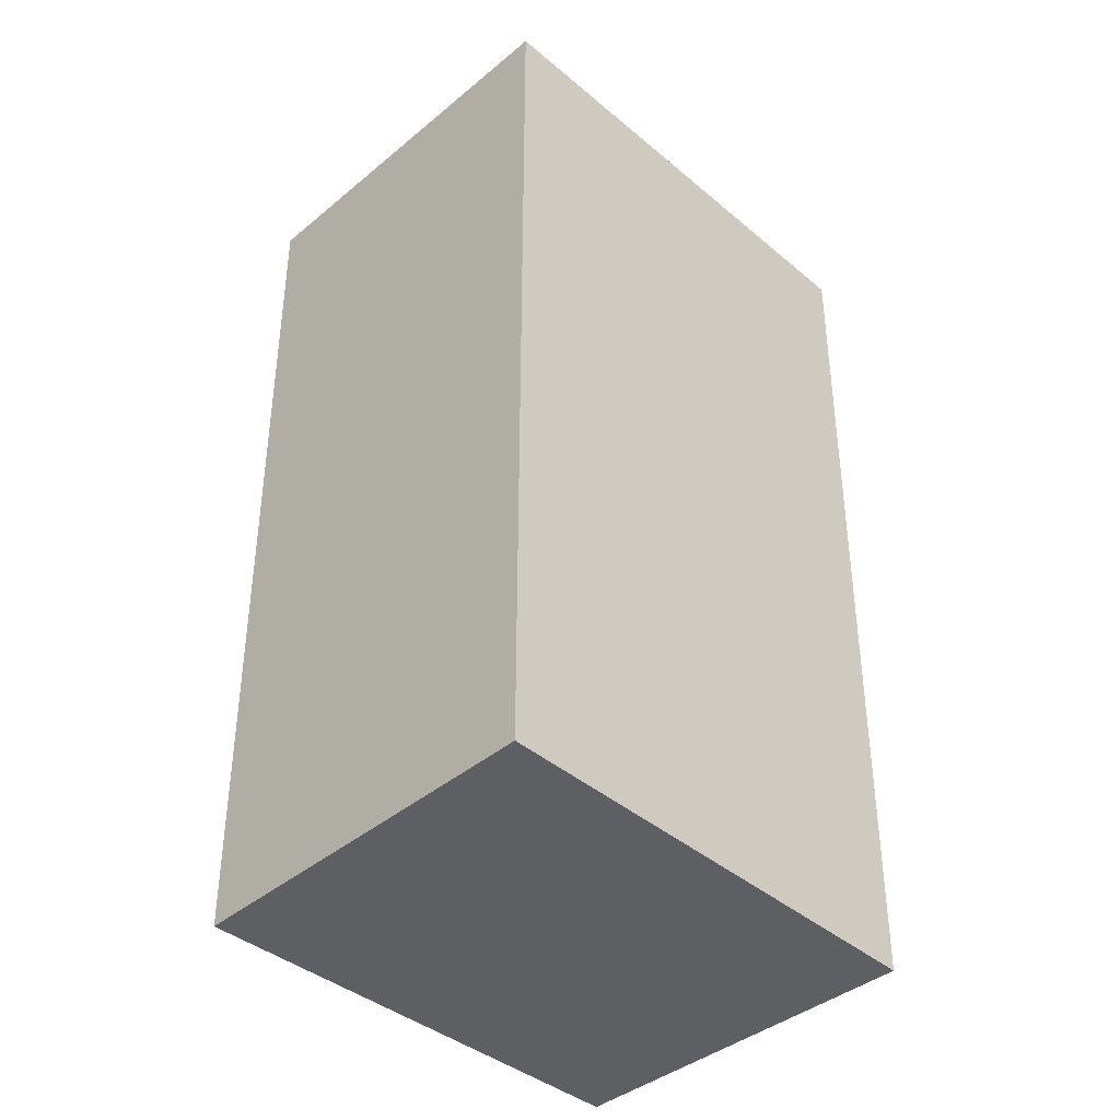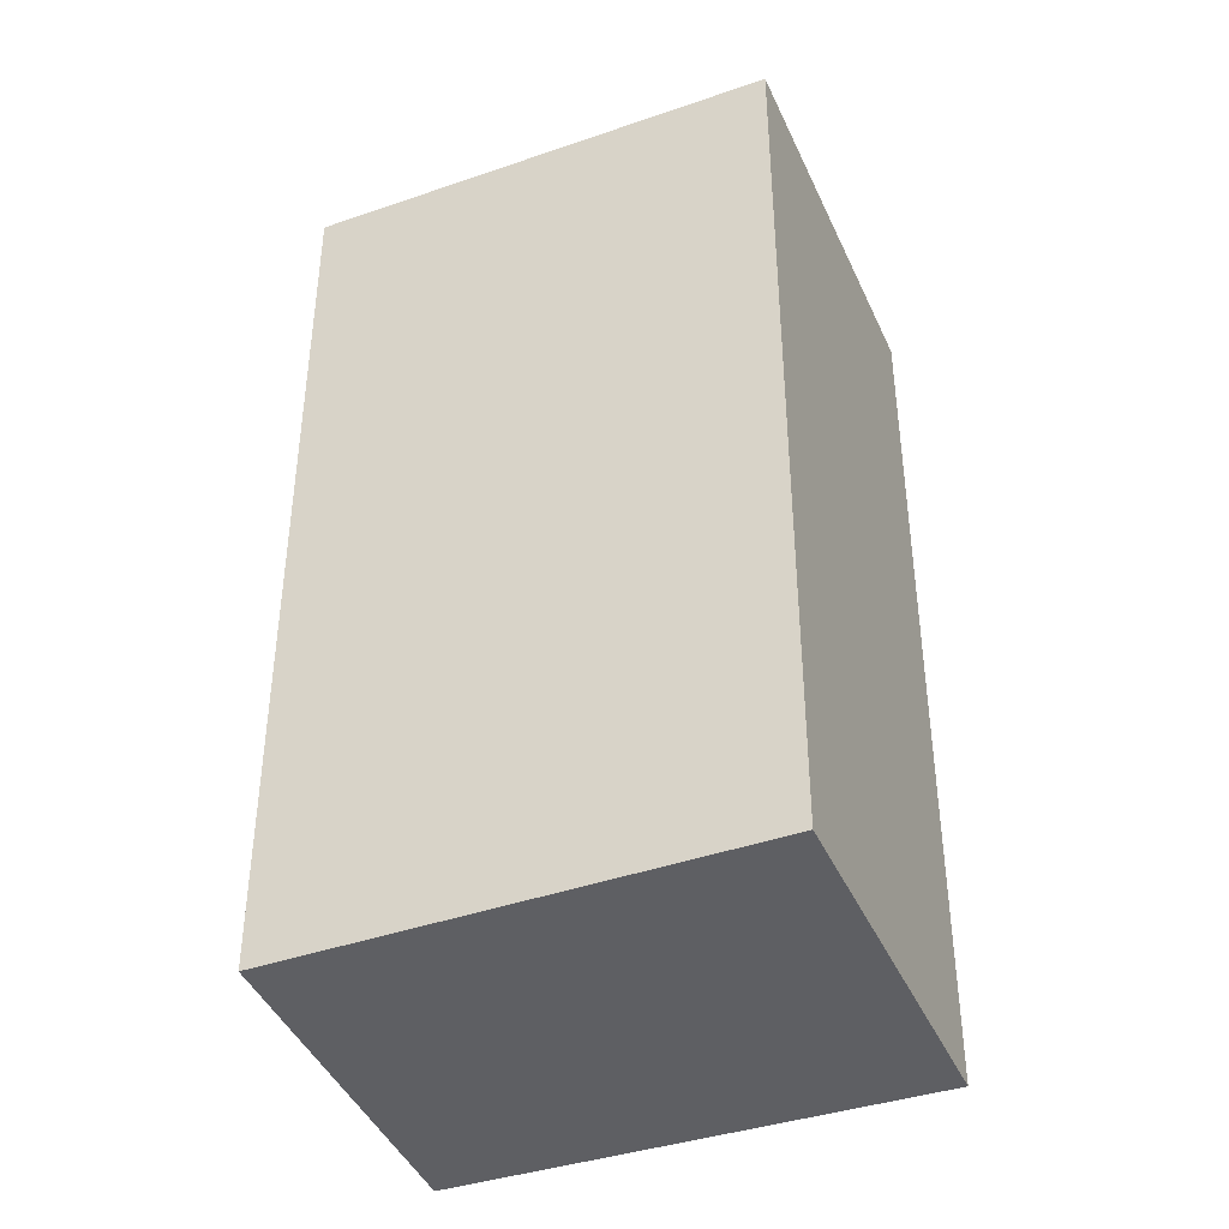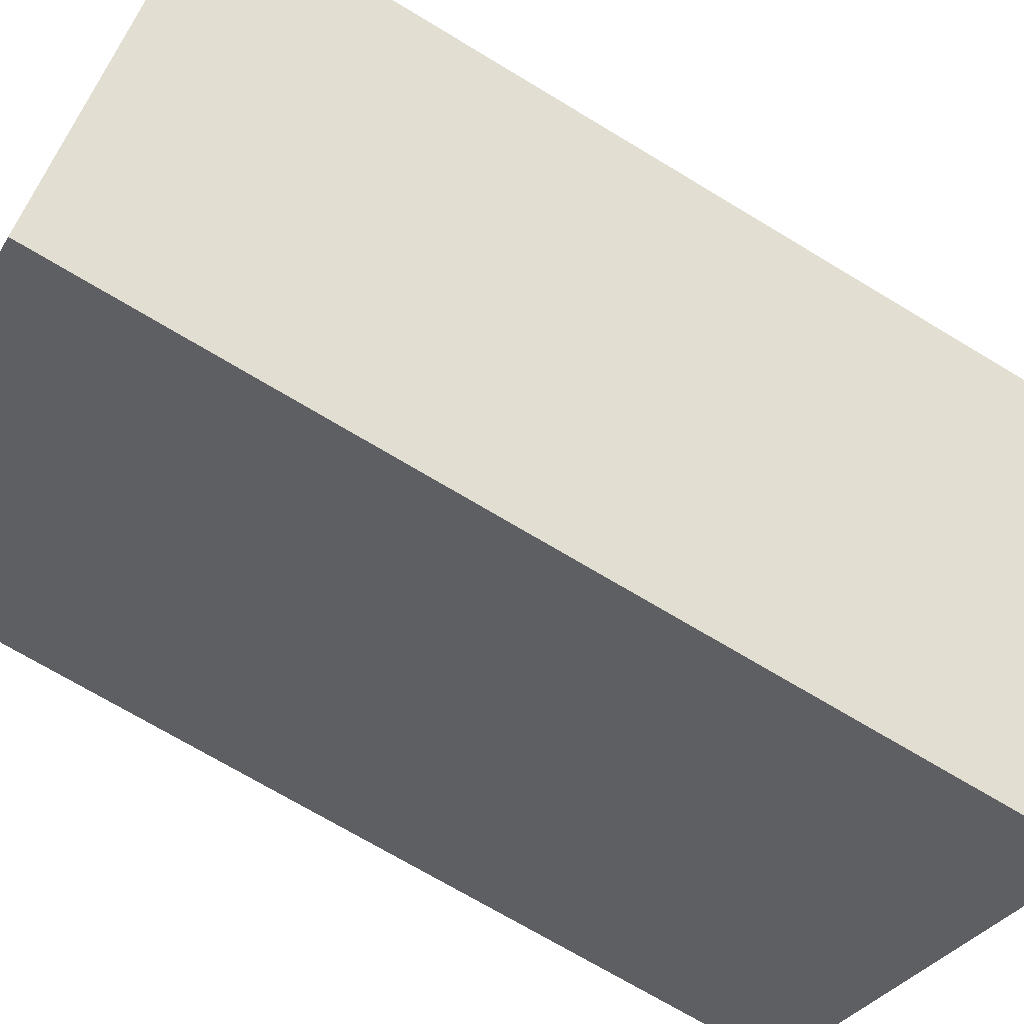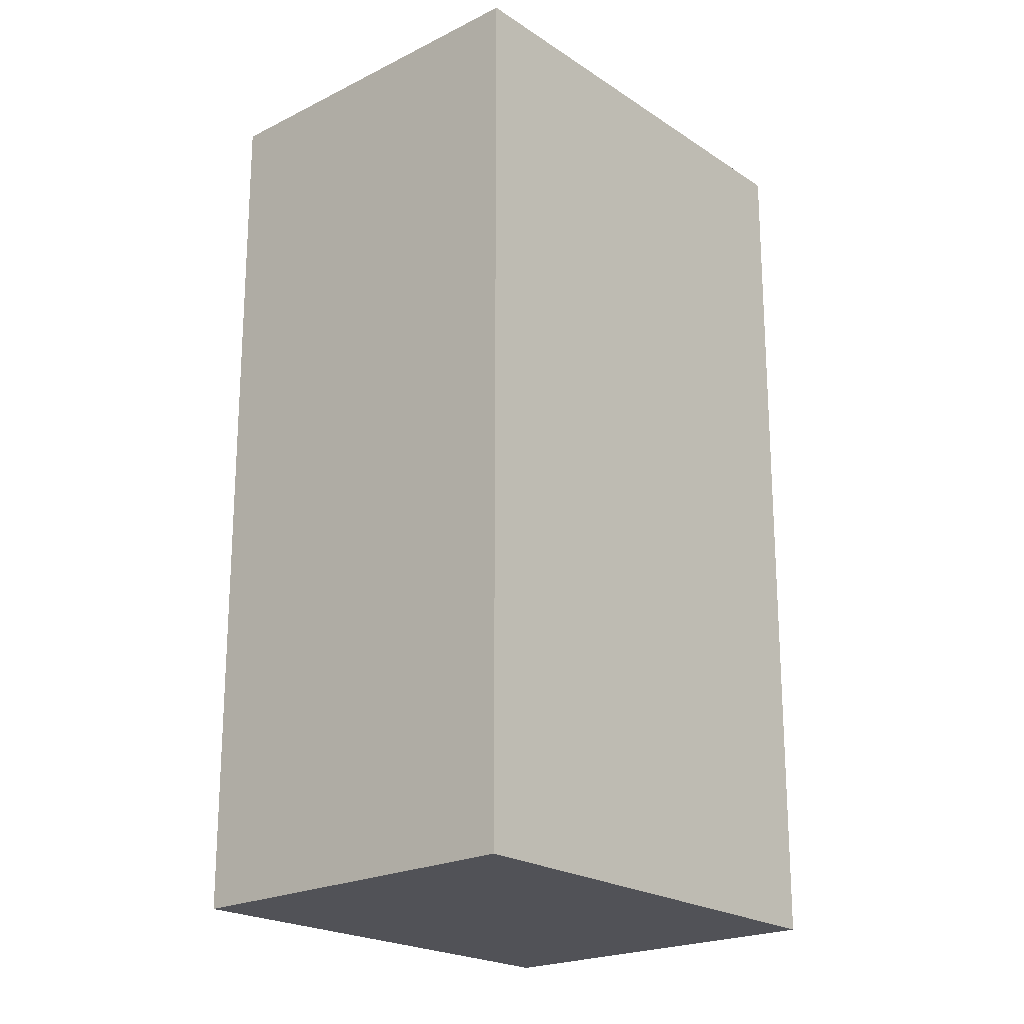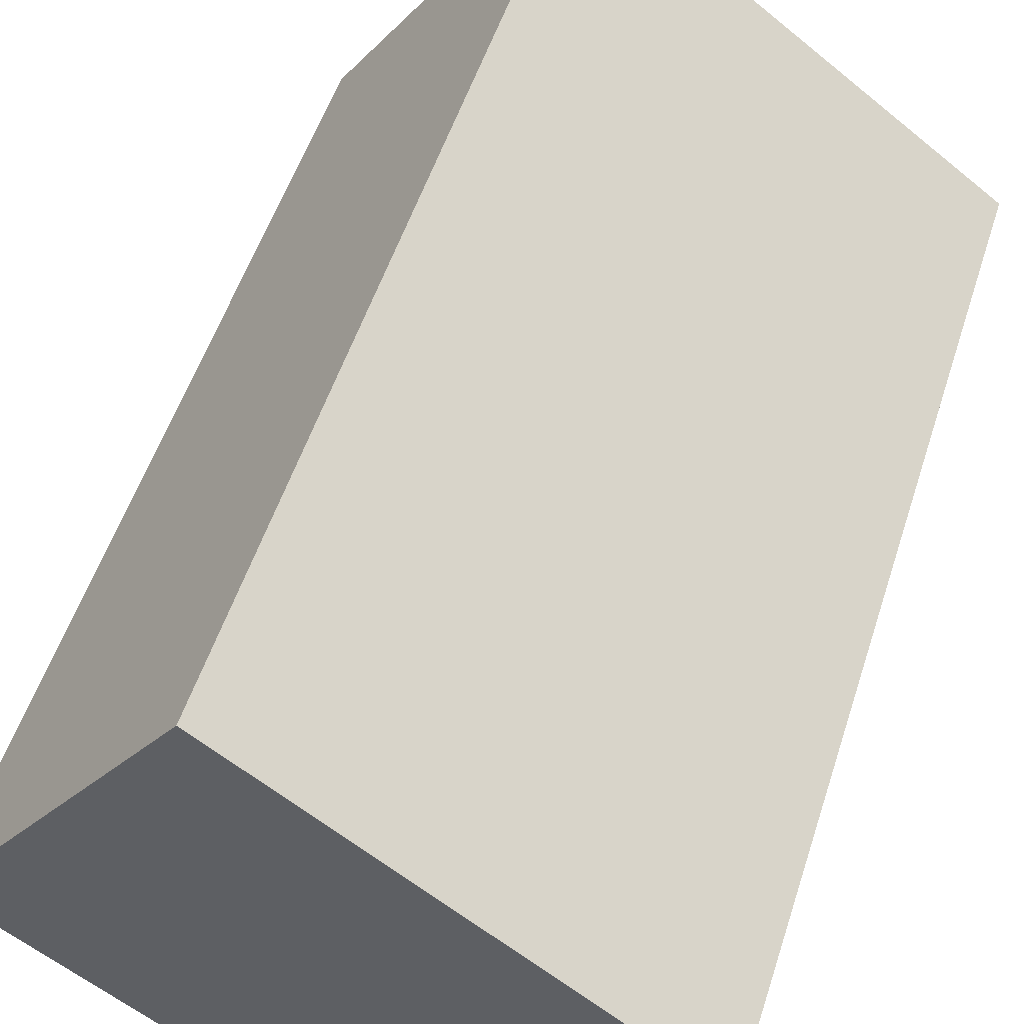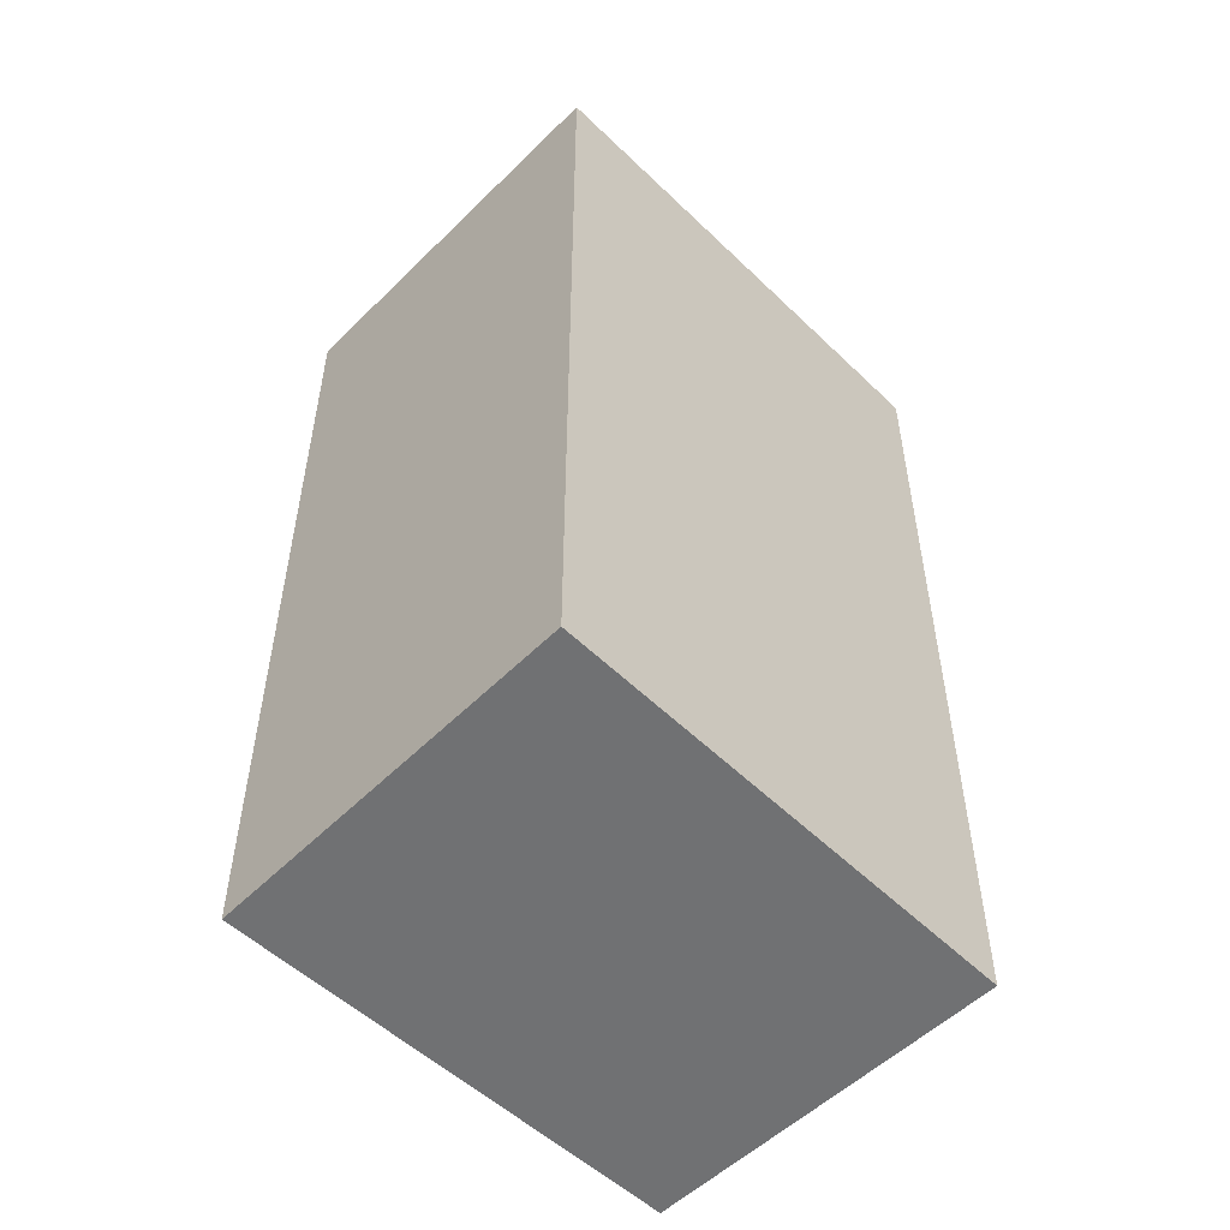
<metadata>
{"format":"obj","ext":"obj","renderer":"f3d","projection":"perspective","resolution":1024,"background":"white","views":[{"elev":-40.7,"azim":-9.4,"up":"+Y"},{"elev":-41.7,"azim":-122.2,"up":"+Y"},{"elev":-69.8,"azim":58.7,"up":"+Z"},{"elev":-21.4,"azim":-13.0,"up":"+Y"},{"elev":52.0,"azim":17.4,"up":"+Z"},{"elev":-55.1,"azim":-8.9,"up":"+Y"}]}
</metadata>
<code>
v  2.621 6.051 -1.839
v  1.479 6.051 2.119
v  4.099 6.051 0.168
v  0 6.051 3.705e-16
v  2.621 1.126e-16 -1.839
v  0 0 0
v  1.479 -1.298e-16 2.119
v  4.099 -1.029e-17 0.168
g defaultobject
f 1 2 3
f 2 1 4
f 5 4 1
f 4 5 6
f 6 2 4
f 2 6 7
f 7 3 2
f 3 7 8
f 8 1 3
f 1 8 5
f 5 7 6
f 7 5 8

</code>
